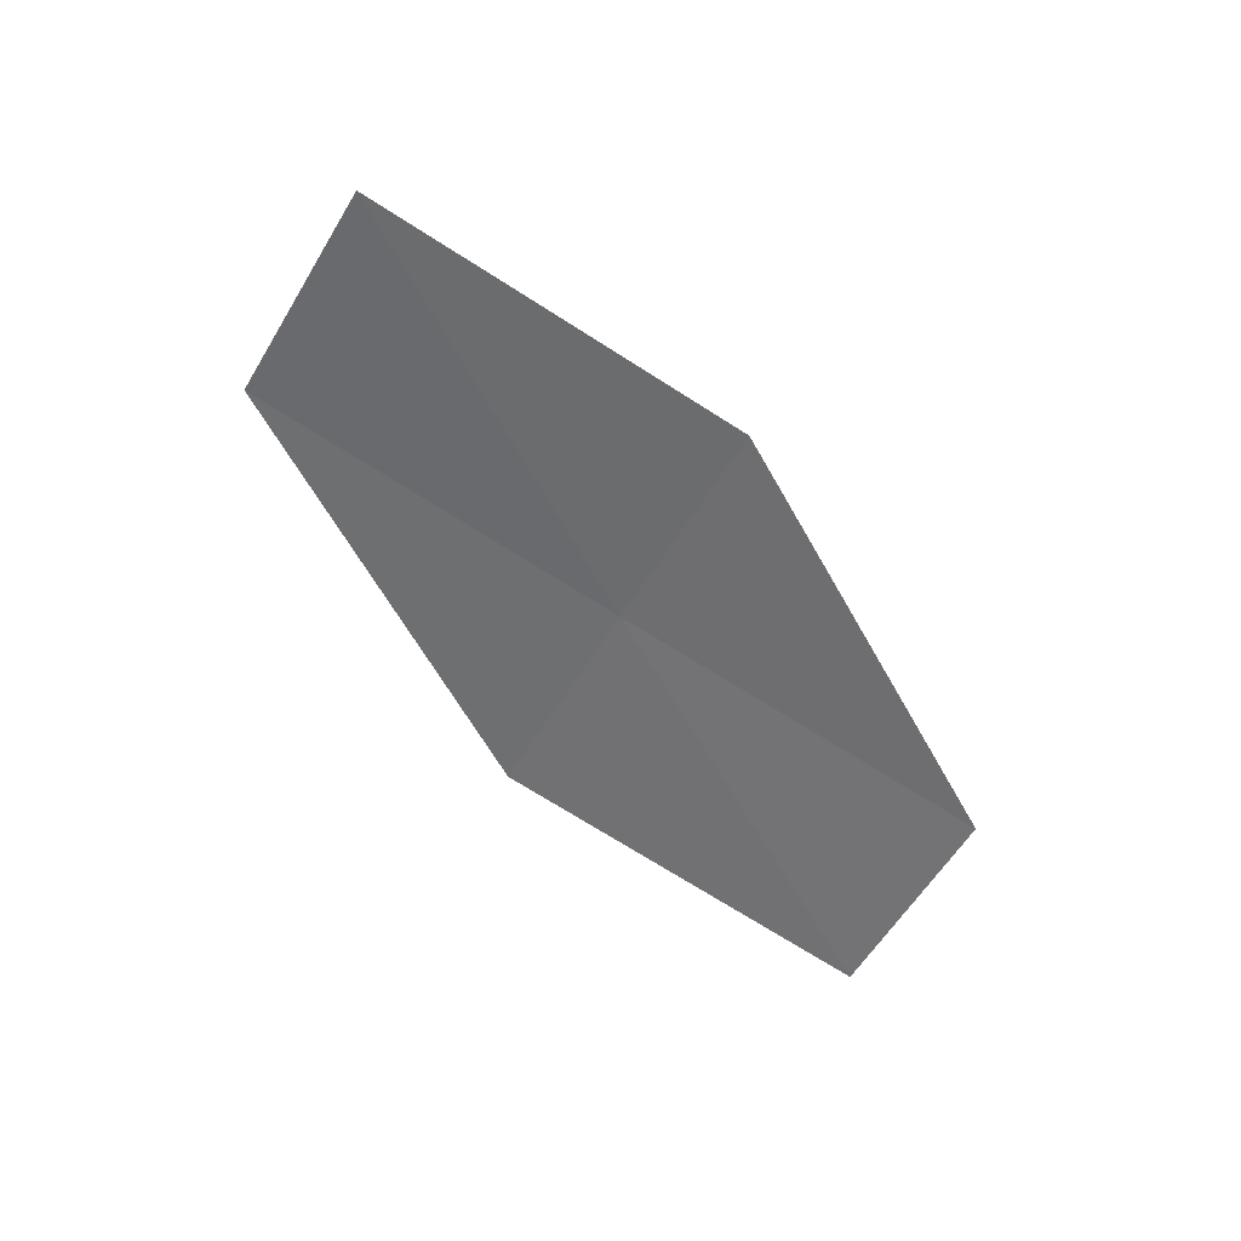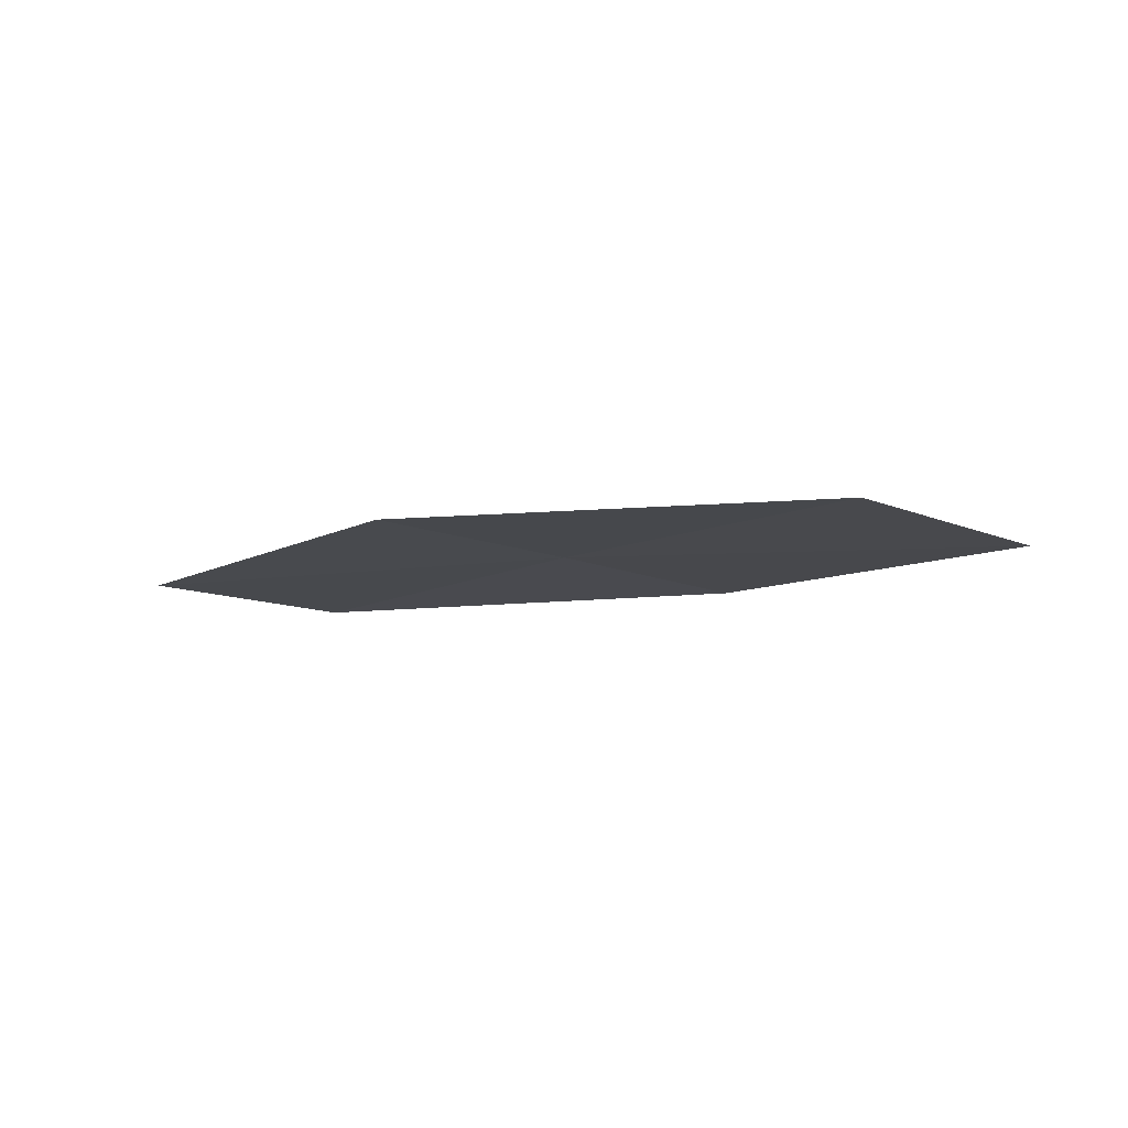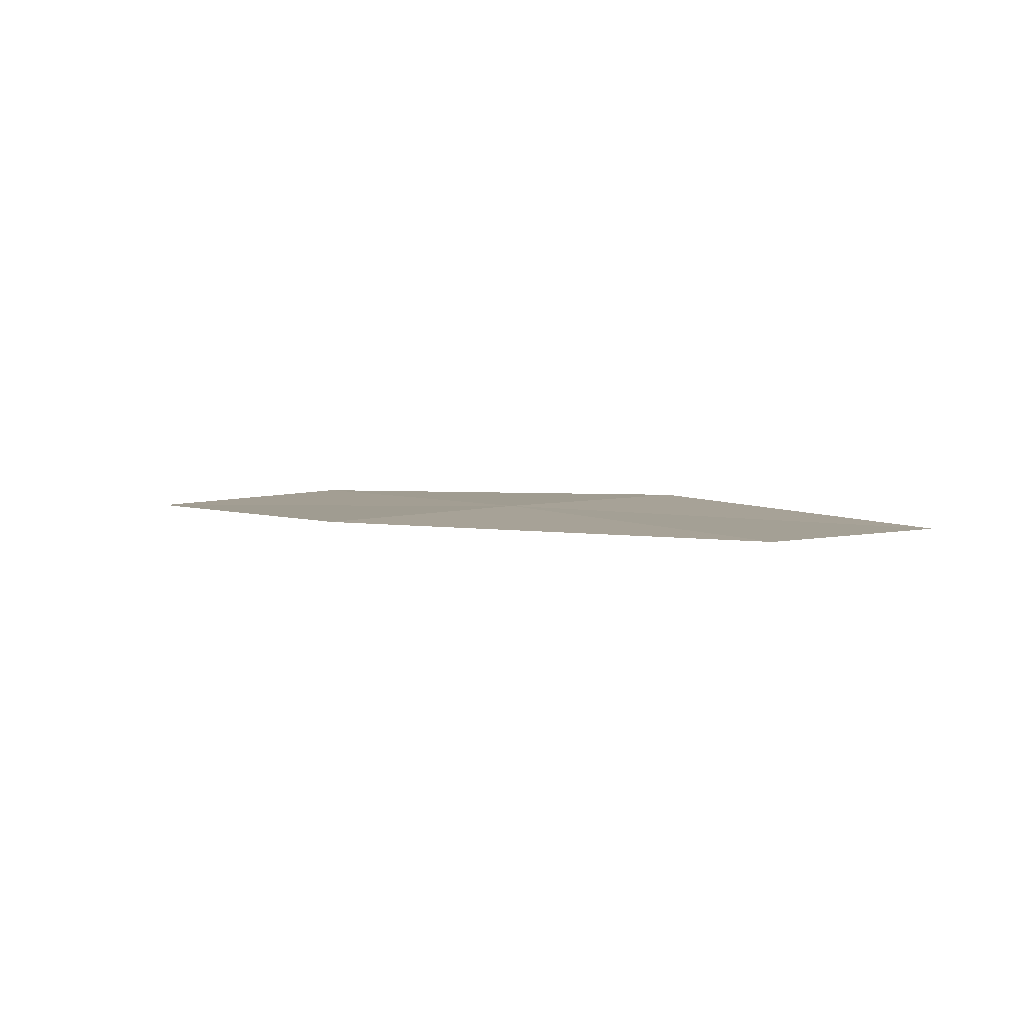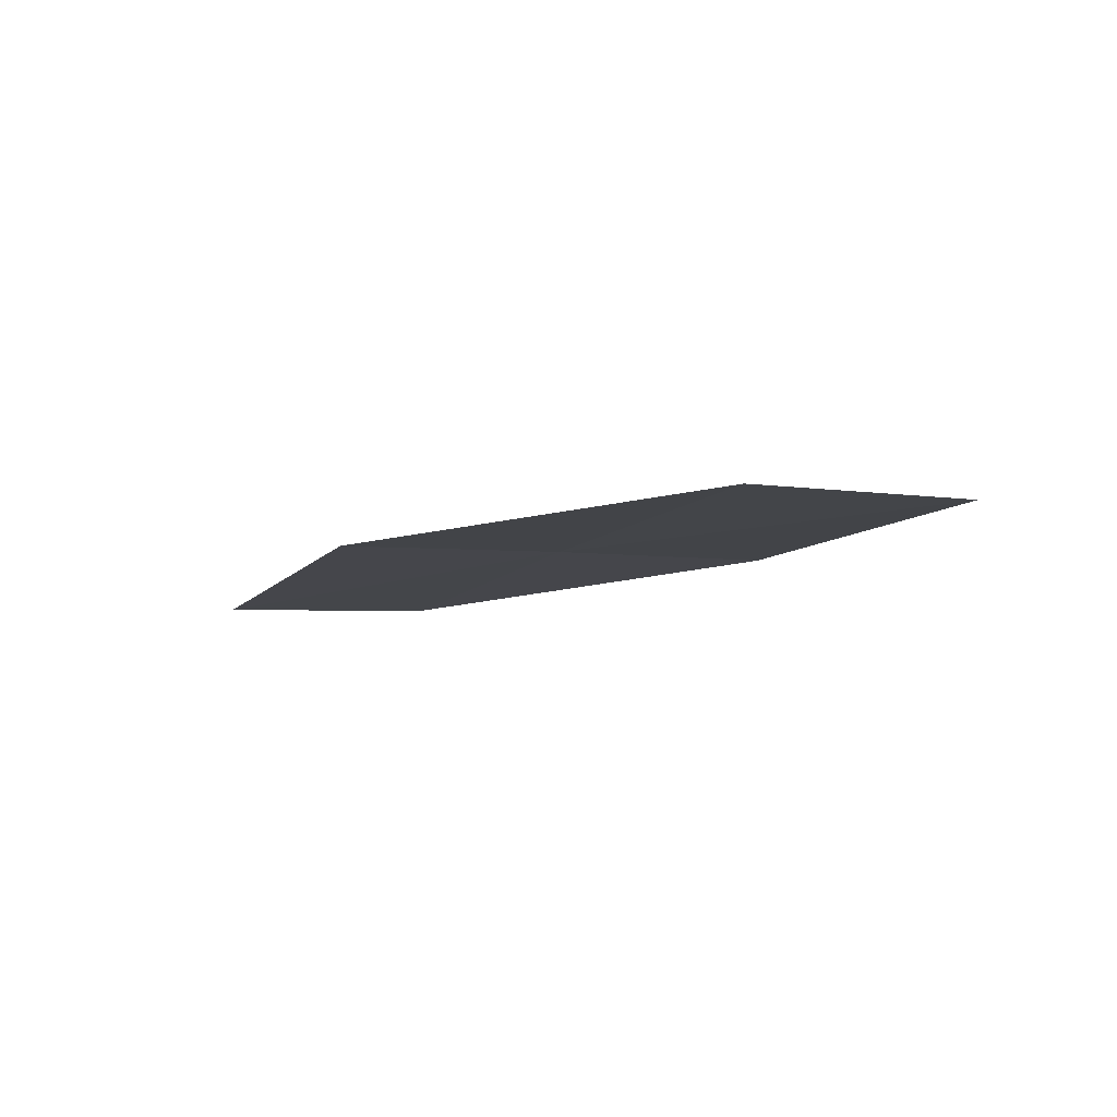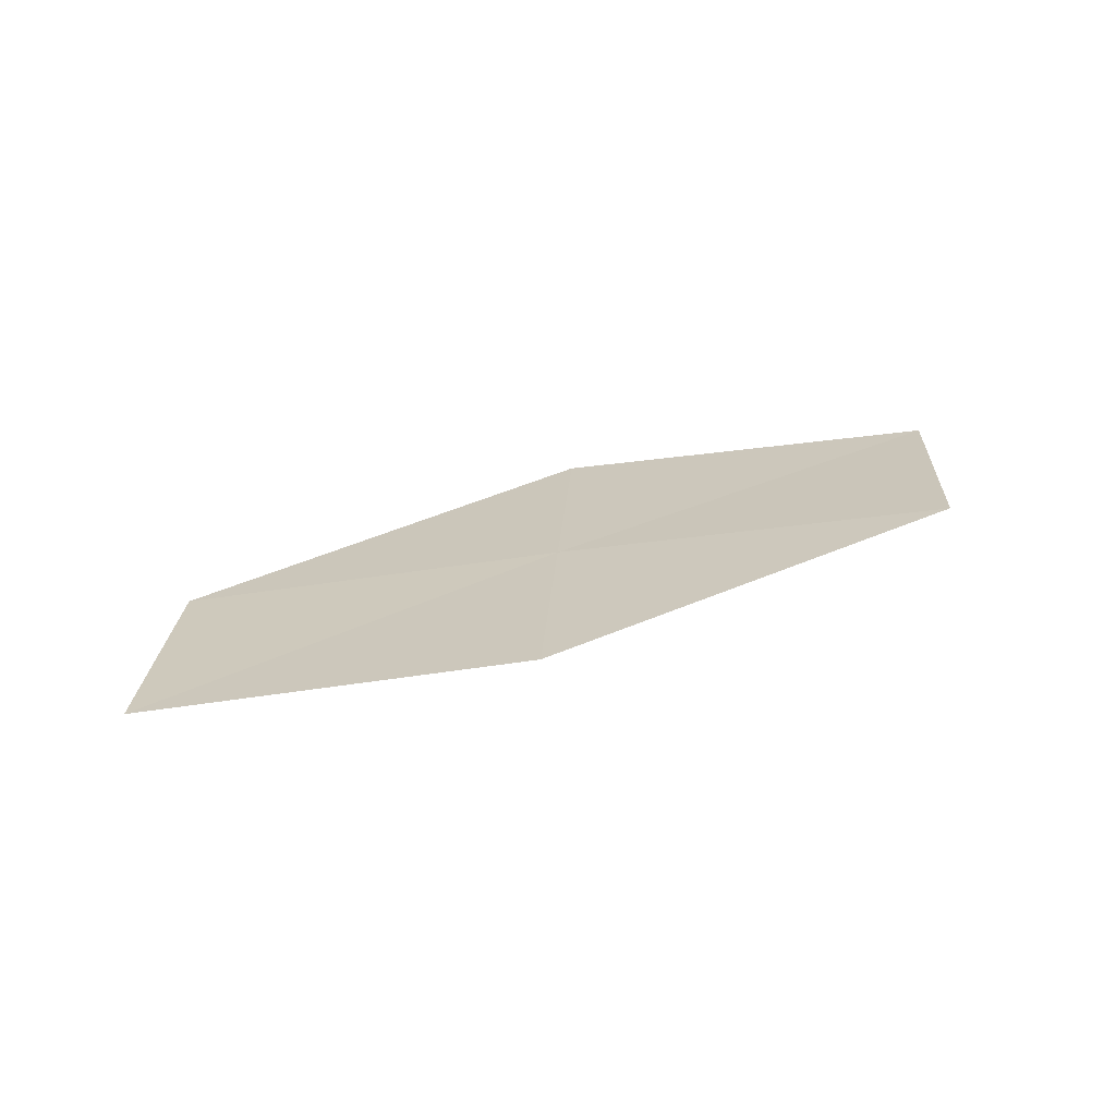
<metadata>
{"format":"obj","ext":"obj","renderer":"f3d","projection":"perspective","resolution":1024,"background":"white","views":[{"elev":-57.1,"azim":-59.5,"up":"+Z"},{"elev":-23.5,"azim":19.0,"up":"+Z"},{"elev":16.8,"azim":-156.6,"up":"+Z"},{"elev":-20.2,"azim":36.8,"up":"+Z"},{"elev":30.9,"azim":153.1,"up":"+Z"}]}
</metadata>
<code>
v 11.36 -22.12 16.6
v 11.11 -22.54 16.55
v 10.4 -22.16 16.66
v 10.63 -21.73 16.72
v 11.61 -21.71 16.65
v 12.07 -22.53 16.45
v 12.33 -22.12 16.49
f 1 3 2
f 1 4 3
f 1 5 4
f 1 2 6
f 1 6 7
f 1 7 5

</code>
